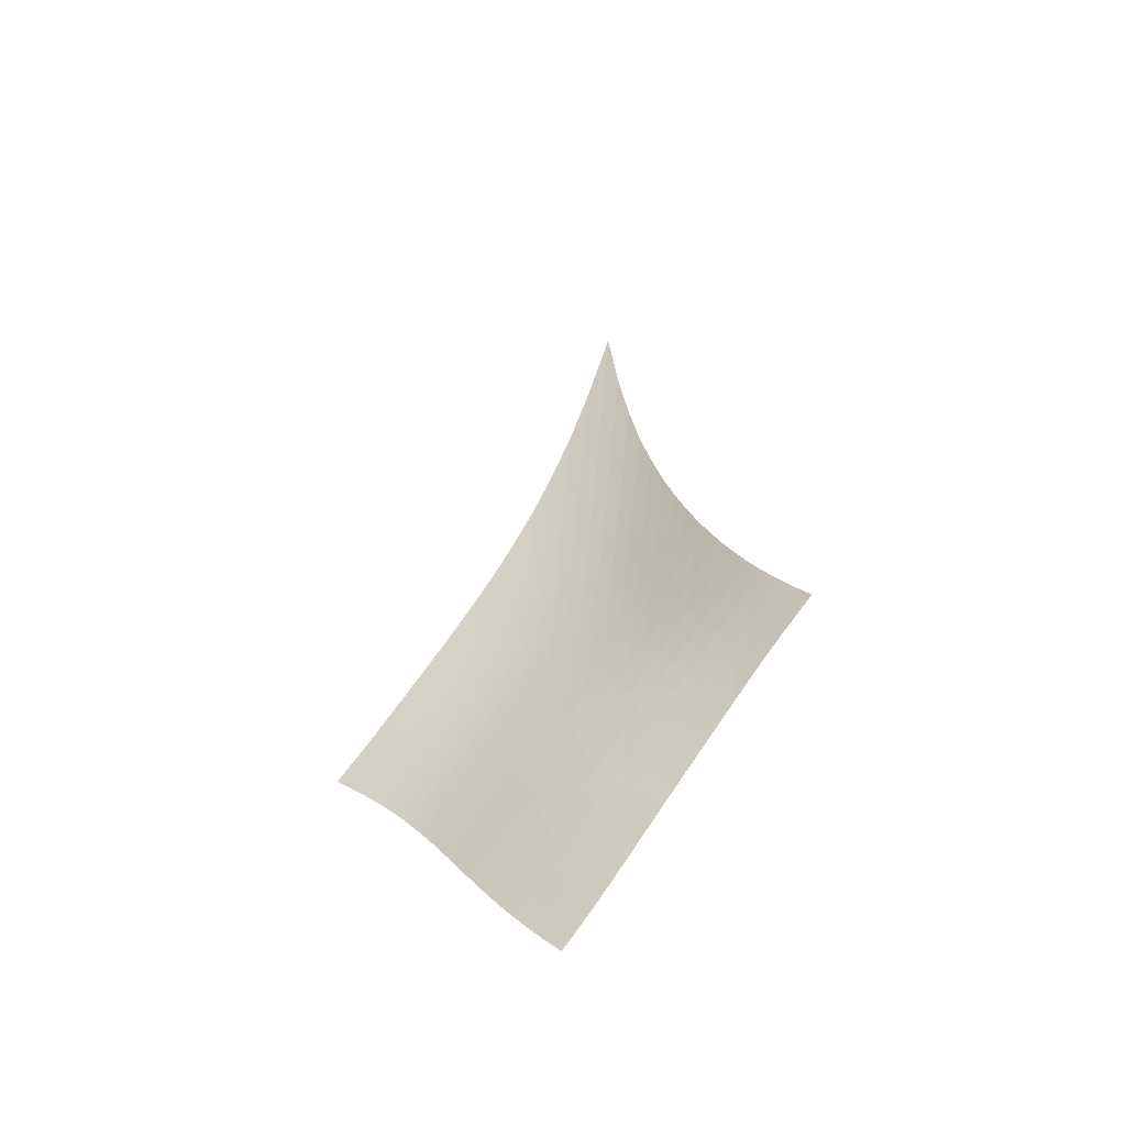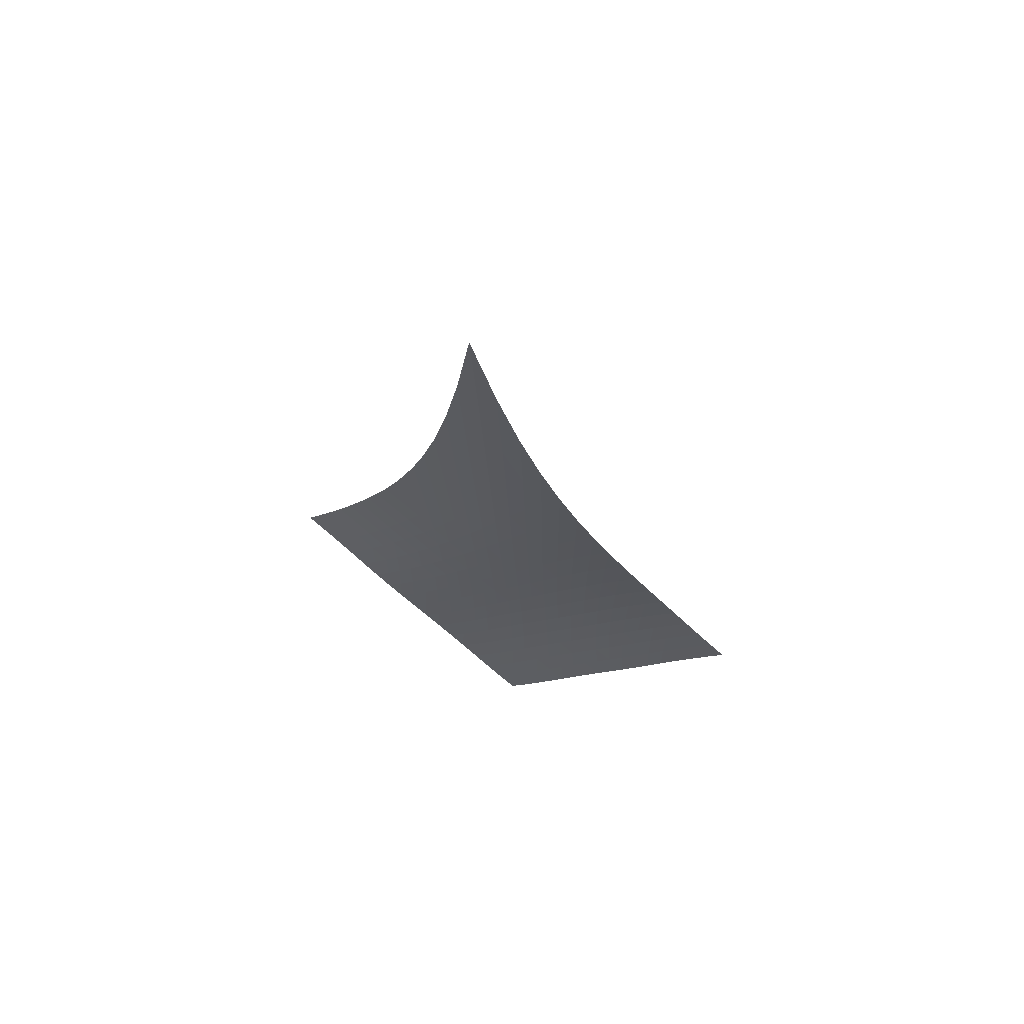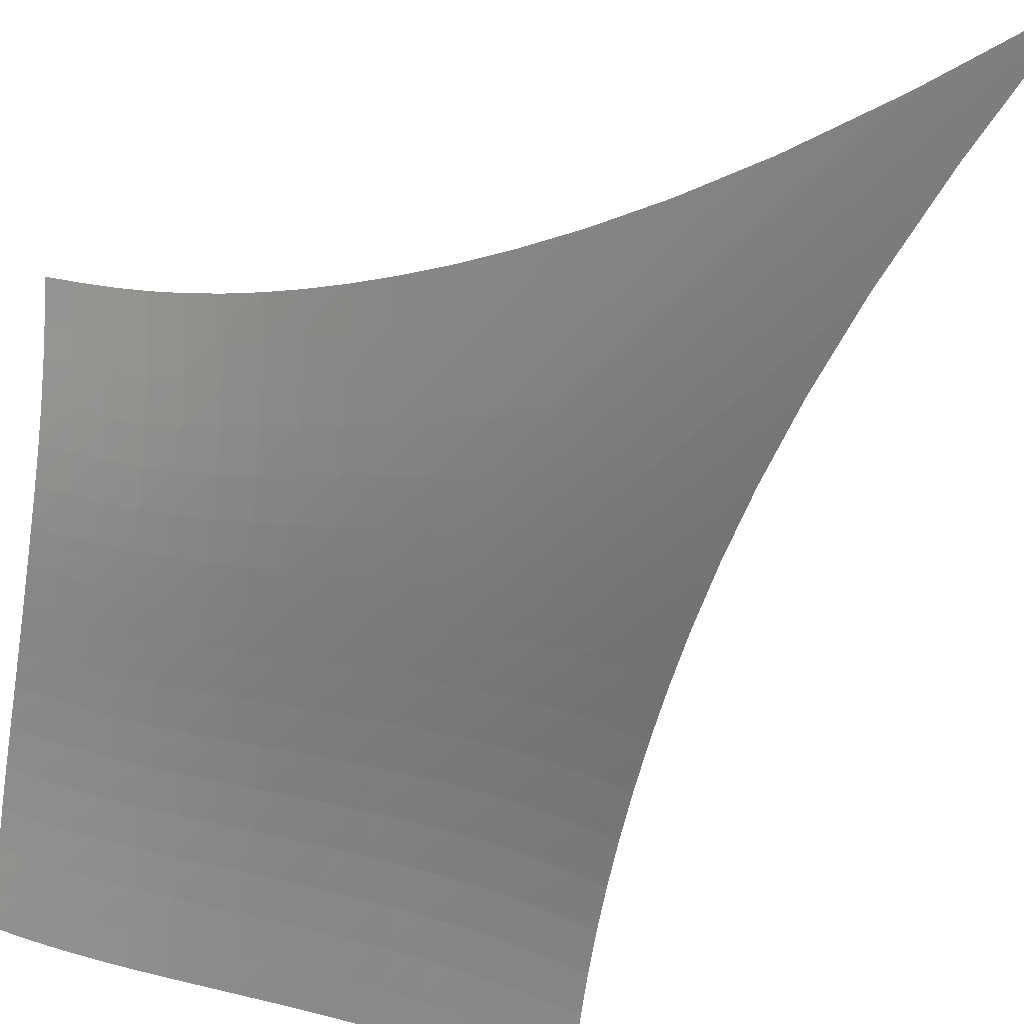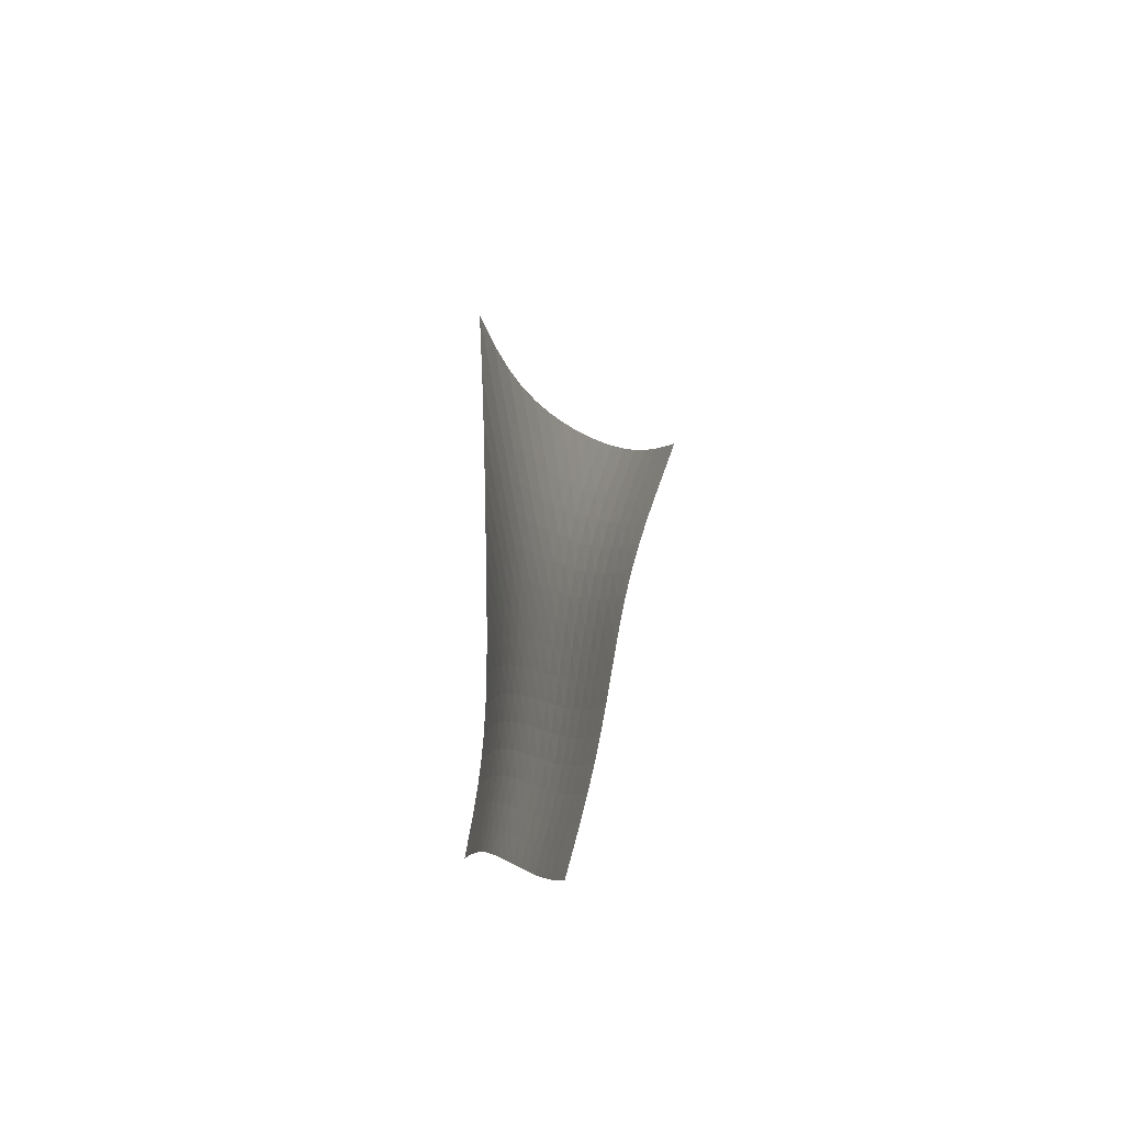
<metadata>
{"format":"obj","ext":"obj","renderer":"f3d","projection":"perspective","resolution":1024,"background":"white","views":[{"elev":-44.7,"azim":-14.1,"up":"+Y"},{"elev":60.0,"azim":155.6,"up":"+Y"},{"elev":-42.3,"azim":140.0,"up":"+Z"},{"elev":-55.8,"azim":-157.0,"up":"+Y"}]}
</metadata>
<code>
v -6.506 -0.06247 6.506
v -2.735 -21.84 15.37
v -15.37 -21.84 2.735
v -9.107 -31.79 9.107
v -14.95 -21.21 3.077
v -14.53 -20.55 3.414
v -14.1 -19.86 3.735
v -13.66 -19.11 4.034
v -13.21 -18.31 4.309
v -12.73 -17.44 4.559
v -12.23 -16.51 4.788
v -11.71 -15.49 5.002
v -11.17 -14.37 5.207
v -10.6 -13.14 5.407
v -10.01 -11.76 5.607
v -9.388 -10.19 5.808
v -8.735 -8.347 6.009
v -8.042 -6.131 6.201
v -7.299 -3.391 6.371
v -6.371 -3.391 7.299
v -6.201 -6.131 8.042
v -6.009 -8.347 8.735
v -5.808 -10.19 9.388
v -5.607 -11.76 10.01
v -5.407 -13.14 10.6
v -5.207 -14.37 11.17
v -5.002 -15.49 11.71
v -4.788 -16.51 12.23
v -4.559 -17.44 12.73
v -4.309 -18.31 13.21
v -4.034 -19.11 13.66
v -3.735 -19.86 14.1
v -3.414 -20.55 14.53
v -3.077 -21.21 14.95
v -3.131 -22.36 14.9
v -3.518 -22.89 14.43
v -3.894 -23.43 13.99
v -4.264 -24 13.57
v -4.637 -24.58 13.17
v -5.017 -25.2 12.8
v -5.408 -25.84 12.46
v -5.809 -26.5 12.12
v -6.217 -27.17 11.79
v -6.63 -27.86 11.46
v -7.043 -28.55 11.11
v -7.456 -29.24 10.74
v -7.868 -29.91 10.35
v -8.279 -30.57 9.943
v -8.692 -31.19 9.526
v -9.526 -31.19 8.692
v -9.943 -30.57 8.279
v -10.35 -29.91 7.868
v -10.74 -29.24 7.456
v -11.11 -28.55 7.043
v -11.46 -27.86 6.63
v -11.79 -27.17 6.217
v -12.12 -26.5 5.809
v -12.46 -25.84 5.408
v -12.8 -25.2 5.017
v -13.17 -24.58 4.637
v -13.57 -24 4.264
v -13.99 -23.43 3.894
v -14.43 -22.89 3.518
v -14.9 -22.36 3.131
v -7.018 -5.376 7.018
v -7.677 -7.45 6.773
v -8.316 -9.305 6.535
v -8.934 -10.94 6.304
v -9.532 -12.4 6.081
v -10.11 -13.71 5.865
v -10.67 -14.9 5.653
v -11.21 -16 5.439
v -11.73 -17 5.217
v -12.23 -17.94 4.98
v -12.71 -18.81 4.725
v -13.17 -19.62 4.445
v -13.62 -20.37 4.142
v -14.05 -21.07 3.816
v -14.47 -21.73 3.476
v -6.773 -7.45 7.677
v -7.361 -8.961 7.361
v -7.949 -10.45 7.075
v -8.529 -11.86 6.81
v -9.099 -13.17 6.562
v -9.659 -14.38 6.327
v -10.21 -15.51 6.1
v -10.74 -16.57 5.874
v -11.25 -17.56 5.643
v -11.75 -18.48 5.399
v -12.23 -19.34 5.136
v -12.7 -20.15 4.851
v -13.14 -20.9 4.542
v -13.58 -21.6 4.212
v -14.01 -22.26 3.867
v -6.535 -9.305 8.316
v -7.075 -10.45 7.949
v -7.62 -11.67 7.62
v -8.166 -12.87 7.323
v -8.71 -14.03 7.049
v -9.249 -15.15 6.794
v -9.78 -16.21 6.55
v -10.3 -17.21 6.311
v -10.81 -18.17 6.069
v -11.3 -19.07 5.816
v -11.78 -19.91 5.546
v -12.24 -20.71 5.254
v -12.69 -21.46 4.938
v -13.13 -22.16 4.601
v -13.56 -22.81 4.249
v -6.304 -10.94 8.934
v -6.81 -11.86 8.529
v -7.323 -12.87 8.166
v -7.839 -13.91 7.839
v -8.358 -14.95 7.542
v -8.877 -15.97 7.267
v -9.393 -16.96 7.007
v -9.902 -17.92 6.754
v -10.4 -18.83 6.5
v -10.89 -19.7 6.238
v -11.36 -20.53 5.959
v -11.82 -21.31 5.659
v -12.27 -22.05 5.335
v -12.7 -22.74 4.99
v -13.14 -23.38 4.629
v -6.081 -12.4 9.532
v -6.562 -13.17 9.099
v -7.049 -14.03 8.71
v -7.542 -14.95 8.358
v -8.04 -15.89 8.04
v -8.541 -16.83 7.746
v -9.041 -17.76 7.471
v -9.538 -18.66 7.205
v -10.03 -19.53 6.94
v -10.51 -20.38 6.667
v -10.97 -21.18 6.379
v -11.43 -21.95 6.07
v -11.87 -22.67 5.738
v -12.31 -23.35 5.384
v -12.74 -23.98 5.013
v -5.865 -13.71 10.11
v -6.327 -14.38 9.659
v -6.794 -15.15 9.249
v -7.267 -15.97 8.877
v -7.746 -16.83 8.541
v -8.231 -17.7 8.231
v -8.719 -18.57 7.942
v -9.204 -19.43 7.665
v -9.684 -20.26 7.389
v -10.16 -21.08 7.106
v -10.62 -21.86 6.809
v -11.06 -22.61 6.491
v -11.5 -23.32 6.15
v -11.94 -23.98 5.787
v -12.37 -24.61 5.406
v -5.653 -14.9 10.67
v -6.1 -15.51 10.21
v -6.55 -16.21 9.78
v -7.007 -16.96 9.393
v -7.471 -17.76 9.041
v -7.942 -18.57 8.719
v -8.418 -19.39 8.418
v -8.893 -20.21 8.129
v -9.364 -21.01 7.844
v -9.828 -21.8 7.552
v -10.28 -22.56 7.246
v -10.73 -23.29 6.92
v -11.16 -23.99 6.571
v -11.59 -24.64 6.198
v -12.02 -25.26 5.808
v -5.439 -16 11.21
v -5.874 -16.57 10.74
v -6.311 -17.21 10.3
v -6.754 -17.92 9.902
v -7.205 -18.66 9.538
v -7.665 -19.43 9.204
v -8.129 -20.21 8.893
v -8.595 -20.99 8.595
v -9.058 -21.76 8.301
v -9.514 -22.53 8.001
v -9.962 -23.27 7.687
v -10.4 -23.99 7.353
v -10.83 -24.67 6.996
v -11.26 -25.32 6.617
v -11.69 -25.92 6.218
v -5.217 -17 11.73
v -5.643 -17.56 11.25
v -6.069 -18.17 10.81
v -6.5 -18.83 10.4
v -6.94 -19.53 10.03
v -7.389 -20.26 9.684
v -7.844 -21.01 9.364
v -8.301 -21.76 9.058
v -8.756 -22.52 8.756
v -9.206 -23.26 8.449
v -9.648 -23.99 8.128
v -10.08 -24.69 7.787
v -10.51 -25.37 7.424
v -10.93 -26.01 7.038
v -11.36 -26.61 6.633
v -4.98 -17.94 12.23
v -5.399 -18.48 11.75
v -5.816 -19.07 11.3
v -6.238 -19.7 10.89
v -6.667 -20.38 10.51
v -7.106 -21.08 10.16
v -7.552 -21.8 9.828
v -8.001 -22.53 9.514
v -8.449 -23.26 9.206
v -8.892 -23.99 8.892
v -9.328 -24.7 8.565
v -9.757 -25.4 8.218
v -10.18 -26.07 7.849
v -10.6 -26.7 7.458
v -11.03 -27.3 7.049
v -4.725 -18.81 12.71
v -5.136 -19.34 12.23
v -5.546 -19.91 11.78
v -5.959 -20.53 11.36
v -6.379 -21.18 10.97
v -6.809 -21.86 10.62
v -7.246 -22.56 10.28
v -7.687 -23.27 9.962
v -8.128 -23.99 9.648
v -8.565 -24.7 9.328
v -8.995 -25.41 8.995
v -9.42 -26.1 8.644
v -9.839 -26.76 8.27
v -10.26 -27.39 7.876
v -10.68 -27.99 7.465
v -4.445 -19.62 13.17
v -4.851 -20.15 12.7
v -5.254 -20.71 12.24
v -5.659 -21.31 11.82
v -6.07 -21.95 11.43
v -6.491 -22.61 11.06
v -6.92 -23.29 10.73
v -7.353 -23.99 10.4
v -7.787 -24.69 10.08
v -8.218 -25.4 9.757
v -8.644 -26.1 9.42
v -9.064 -26.78 9.064
v -9.479 -27.44 8.686
v -9.894 -28.07 8.29
v -10.31 -28.67 7.878
v -4.142 -20.37 13.62
v -4.542 -20.9 13.14
v -4.938 -21.46 12.69
v -5.335 -22.05 12.27
v -5.738 -22.67 11.87
v -6.15 -23.32 11.5
v -6.571 -23.99 11.16
v -6.996 -24.67 10.83
v -7.424 -25.37 10.51
v -7.849 -26.07 10.18
v -8.27 -26.76 9.839
v -8.686 -27.44 9.479
v -9.099 -28.1 9.099
v -9.512 -28.74 8.7
v -9.928 -29.34 8.288
v -3.816 -21.07 14.05
v -4.212 -21.6 13.58
v -4.601 -22.16 13.13
v -4.99 -22.74 12.7
v -5.384 -23.35 12.31
v -5.787 -23.98 11.94
v -6.198 -24.64 11.59
v -6.617 -25.32 11.26
v -7.038 -26.01 10.93
v -7.458 -26.7 10.6
v -7.876 -27.39 10.26
v -8.29 -28.07 9.894
v -8.7 -28.74 9.512
v -9.111 -29.37 9.111
v -9.524 -29.98 8.698
v -3.476 -21.73 14.47
v -3.867 -22.26 14.01
v -4.249 -22.81 13.56
v -4.629 -23.38 13.14
v -5.013 -23.98 12.74
v -5.406 -24.61 12.37
v -5.808 -25.26 12.02
v -6.218 -25.92 11.69
v -6.633 -26.61 11.36
v -7.049 -27.3 11.03
v -7.465 -27.99 10.68
v -7.878 -28.67 10.31
v -8.288 -29.34 9.928
v -8.698 -29.98 9.524
v -9.11 -30.6 9.11
f 289 49 4
f 289 4 50
f 5 79 64
f 5 64 3
f 79 94 63
f 79 63 64
f 94 109 62
f 94 62 63
f 109 124 61
f 109 61 62
f 124 139 60
f 124 60 61
f 139 154 59
f 139 59 60
f 154 169 58
f 154 58 59
f 169 184 57
f 169 57 58
f 184 199 56
f 184 56 57
f 199 214 55
f 199 55 56
f 214 229 54
f 214 54 55
f 229 244 53
f 229 53 54
f 244 259 52
f 244 52 53
f 259 274 51
f 259 51 52
f 274 289 50
f 274 50 51
f 1 20 65
f 1 65 19
f 19 65 66
f 19 66 18
f 18 66 67
f 18 67 17
f 17 67 68
f 17 68 16
f 16 68 69
f 16 69 15
f 15 69 70
f 15 70 14
f 14 70 71
f 14 71 13
f 13 71 72
f 13 72 12
f 12 72 73
f 12 73 11
f 11 73 74
f 11 74 10
f 10 74 75
f 10 75 9
f 9 75 76
f 9 76 8
f 8 76 77
f 8 77 7
f 7 77 78
f 7 78 6
f 6 78 79
f 6 79 5
f 20 21 80
f 20 80 65
f 65 80 81
f 65 81 66
f 66 81 82
f 66 82 67
f 67 82 83
f 67 83 68
f 68 83 84
f 68 84 69
f 69 84 85
f 69 85 70
f 70 85 86
f 70 86 71
f 71 86 87
f 71 87 72
f 72 87 88
f 72 88 73
f 73 88 89
f 73 89 74
f 74 89 90
f 74 90 75
f 75 90 91
f 75 91 76
f 76 91 92
f 76 92 77
f 77 92 93
f 77 93 78
f 78 93 94
f 78 94 79
f 21 22 95
f 21 95 80
f 80 95 96
f 80 96 81
f 81 96 97
f 81 97 82
f 82 97 98
f 82 98 83
f 83 98 99
f 83 99 84
f 84 99 100
f 84 100 85
f 85 100 101
f 85 101 86
f 86 101 102
f 86 102 87
f 87 102 103
f 87 103 88
f 88 103 104
f 88 104 89
f 89 104 105
f 89 105 90
f 90 105 106
f 90 106 91
f 91 106 107
f 91 107 92
f 92 107 108
f 92 108 93
f 93 108 109
f 93 109 94
f 22 23 110
f 22 110 95
f 95 110 111
f 95 111 96
f 96 111 112
f 96 112 97
f 97 112 113
f 97 113 98
f 98 113 114
f 98 114 99
f 99 114 115
f 99 115 100
f 100 115 116
f 100 116 101
f 101 116 117
f 101 117 102
f 102 117 118
f 102 118 103
f 103 118 119
f 103 119 104
f 104 119 120
f 104 120 105
f 105 120 121
f 105 121 106
f 106 121 122
f 106 122 107
f 107 122 123
f 107 123 108
f 108 123 124
f 108 124 109
f 23 24 125
f 23 125 110
f 110 125 126
f 110 126 111
f 111 126 127
f 111 127 112
f 112 127 128
f 112 128 113
f 113 128 129
f 113 129 114
f 114 129 130
f 114 130 115
f 115 130 131
f 115 131 116
f 116 131 132
f 116 132 117
f 117 132 133
f 117 133 118
f 118 133 134
f 118 134 119
f 119 134 135
f 119 135 120
f 120 135 136
f 120 136 121
f 121 136 137
f 121 137 122
f 122 137 138
f 122 138 123
f 123 138 139
f 123 139 124
f 24 25 140
f 24 140 125
f 125 140 141
f 125 141 126
f 126 141 142
f 126 142 127
f 127 142 143
f 127 143 128
f 128 143 144
f 128 144 129
f 129 144 145
f 129 145 130
f 130 145 146
f 130 146 131
f 131 146 147
f 131 147 132
f 132 147 148
f 132 148 133
f 133 148 149
f 133 149 134
f 134 149 150
f 134 150 135
f 135 150 151
f 135 151 136
f 136 151 152
f 136 152 137
f 137 152 153
f 137 153 138
f 138 153 154
f 138 154 139
f 25 26 155
f 25 155 140
f 140 155 156
f 140 156 141
f 141 156 157
f 141 157 142
f 142 157 158
f 142 158 143
f 143 158 159
f 143 159 144
f 144 159 160
f 144 160 145
f 145 160 161
f 145 161 146
f 146 161 162
f 146 162 147
f 147 162 163
f 147 163 148
f 148 163 164
f 148 164 149
f 149 164 165
f 149 165 150
f 150 165 166
f 150 166 151
f 151 166 167
f 151 167 152
f 152 167 168
f 152 168 153
f 153 168 169
f 153 169 154
f 26 27 170
f 26 170 155
f 155 170 171
f 155 171 156
f 156 171 172
f 156 172 157
f 157 172 173
f 157 173 158
f 158 173 174
f 158 174 159
f 159 174 175
f 159 175 160
f 160 175 176
f 160 176 161
f 161 176 177
f 161 177 162
f 162 177 178
f 162 178 163
f 163 178 179
f 163 179 164
f 164 179 180
f 164 180 165
f 165 180 181
f 165 181 166
f 166 181 182
f 166 182 167
f 167 182 183
f 167 183 168
f 168 183 184
f 168 184 169
f 27 28 185
f 27 185 170
f 170 185 186
f 170 186 171
f 171 186 187
f 171 187 172
f 172 187 188
f 172 188 173
f 173 188 189
f 173 189 174
f 174 189 190
f 174 190 175
f 175 190 191
f 175 191 176
f 176 191 192
f 176 192 177
f 177 192 193
f 177 193 178
f 178 193 194
f 178 194 179
f 179 194 195
f 179 195 180
f 180 195 196
f 180 196 181
f 181 196 197
f 181 197 182
f 182 197 198
f 182 198 183
f 183 198 199
f 183 199 184
f 28 29 200
f 28 200 185
f 185 200 201
f 185 201 186
f 186 201 202
f 186 202 187
f 187 202 203
f 187 203 188
f 188 203 204
f 188 204 189
f 189 204 205
f 189 205 190
f 190 205 206
f 190 206 191
f 191 206 207
f 191 207 192
f 192 207 208
f 192 208 193
f 193 208 209
f 193 209 194
f 194 209 210
f 194 210 195
f 195 210 211
f 195 211 196
f 196 211 212
f 196 212 197
f 197 212 213
f 197 213 198
f 198 213 214
f 198 214 199
f 29 30 215
f 29 215 200
f 200 215 216
f 200 216 201
f 201 216 217
f 201 217 202
f 202 217 218
f 202 218 203
f 203 218 219
f 203 219 204
f 204 219 220
f 204 220 205
f 205 220 221
f 205 221 206
f 206 221 222
f 206 222 207
f 207 222 223
f 207 223 208
f 208 223 224
f 208 224 209
f 209 224 225
f 209 225 210
f 210 225 226
f 210 226 211
f 211 226 227
f 211 227 212
f 212 227 228
f 212 228 213
f 213 228 229
f 213 229 214
f 30 31 230
f 30 230 215
f 215 230 231
f 215 231 216
f 216 231 232
f 216 232 217
f 217 232 233
f 217 233 218
f 218 233 234
f 218 234 219
f 219 234 235
f 219 235 220
f 220 235 236
f 220 236 221
f 221 236 237
f 221 237 222
f 222 237 238
f 222 238 223
f 223 238 239
f 223 239 224
f 224 239 240
f 224 240 225
f 225 240 241
f 225 241 226
f 226 241 242
f 226 242 227
f 227 242 243
f 227 243 228
f 228 243 244
f 228 244 229
f 31 32 245
f 31 245 230
f 230 245 246
f 230 246 231
f 231 246 247
f 231 247 232
f 232 247 248
f 232 248 233
f 233 248 249
f 233 249 234
f 234 249 250
f 234 250 235
f 235 250 251
f 235 251 236
f 236 251 252
f 236 252 237
f 237 252 253
f 237 253 238
f 238 253 254
f 238 254 239
f 239 254 255
f 239 255 240
f 240 255 256
f 240 256 241
f 241 256 257
f 241 257 242
f 242 257 258
f 242 258 243
f 243 258 259
f 243 259 244
f 32 33 260
f 32 260 245
f 245 260 261
f 245 261 246
f 246 261 262
f 246 262 247
f 247 262 263
f 247 263 248
f 248 263 264
f 248 264 249
f 249 264 265
f 249 265 250
f 250 265 266
f 250 266 251
f 251 266 267
f 251 267 252
f 252 267 268
f 252 268 253
f 253 268 269
f 253 269 254
f 254 269 270
f 254 270 255
f 255 270 271
f 255 271 256
f 256 271 272
f 256 272 257
f 257 272 273
f 257 273 258
f 258 273 274
f 258 274 259
f 33 34 275
f 33 275 260
f 260 275 276
f 260 276 261
f 261 276 277
f 261 277 262
f 262 277 278
f 262 278 263
f 263 278 279
f 263 279 264
f 264 279 280
f 264 280 265
f 265 280 281
f 265 281 266
f 266 281 282
f 266 282 267
f 267 282 283
f 267 283 268
f 268 283 284
f 268 284 269
f 269 284 285
f 269 285 270
f 270 285 286
f 270 286 271
f 271 286 287
f 271 287 272
f 272 287 288
f 272 288 273
f 273 288 289
f 273 289 274
f 34 2 35
f 34 35 275
f 275 35 36
f 275 36 276
f 276 36 37
f 276 37 277
f 277 37 38
f 277 38 278
f 278 38 39
f 278 39 279
f 279 39 40
f 279 40 280
f 280 40 41
f 280 41 281
f 281 41 42
f 281 42 282
f 282 42 43
f 282 43 283
f 283 43 44
f 283 44 284
f 284 44 45
f 284 45 285
f 285 45 46
f 285 46 286
f 286 46 47
f 286 47 287
f 287 47 48
f 287 48 288
f 288 48 49
f 288 49 289

</code>
